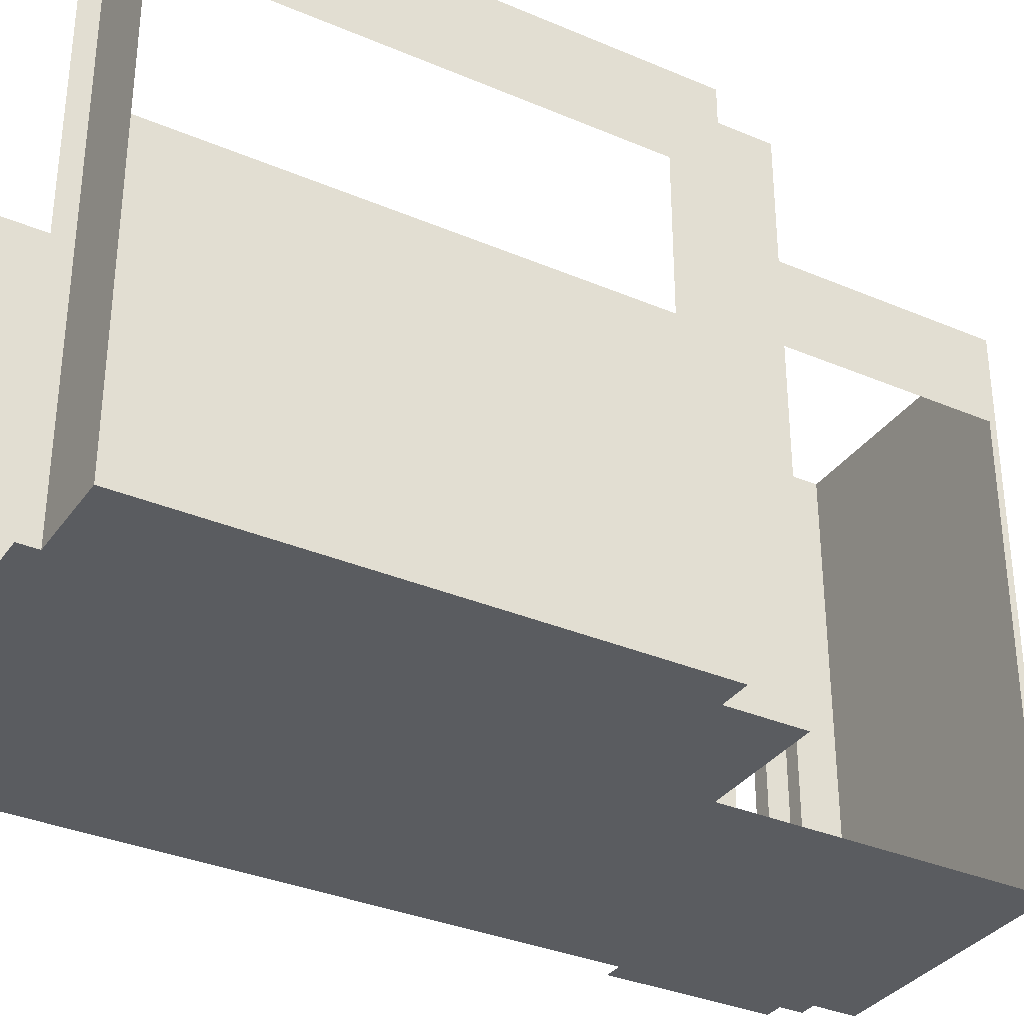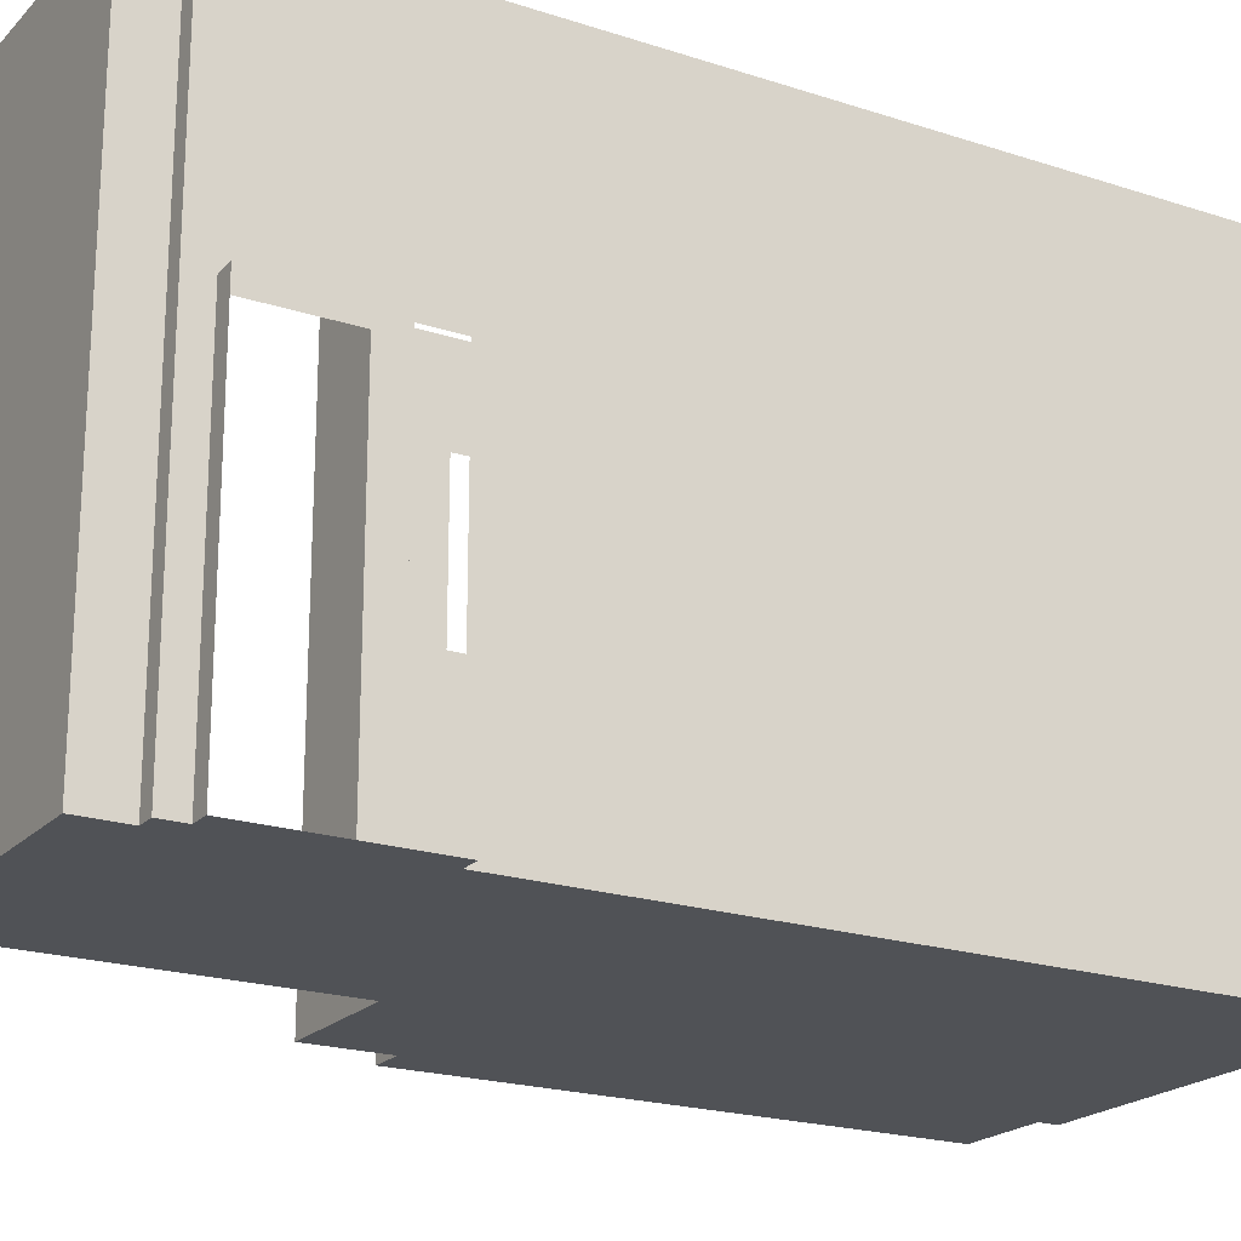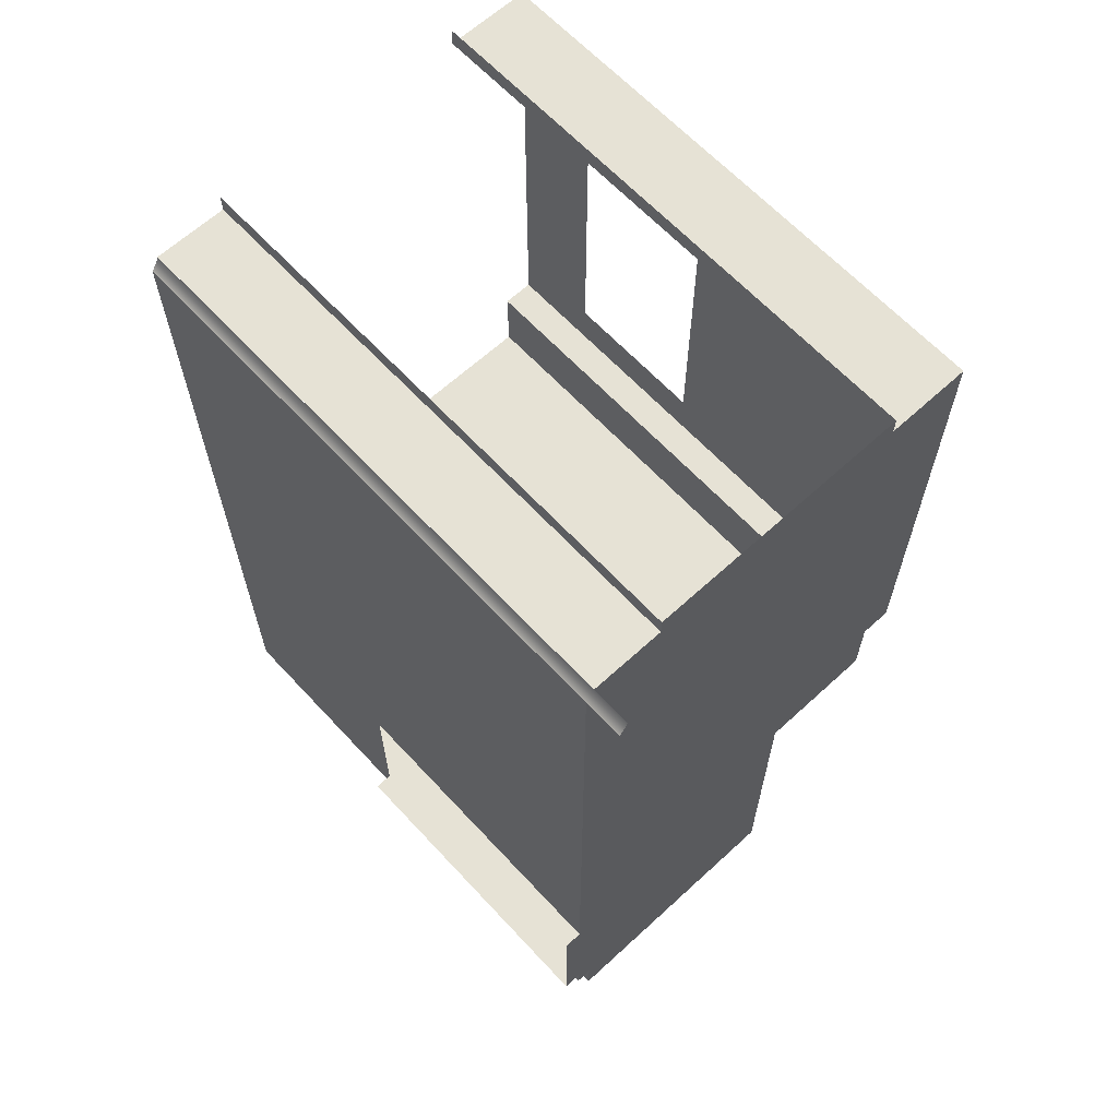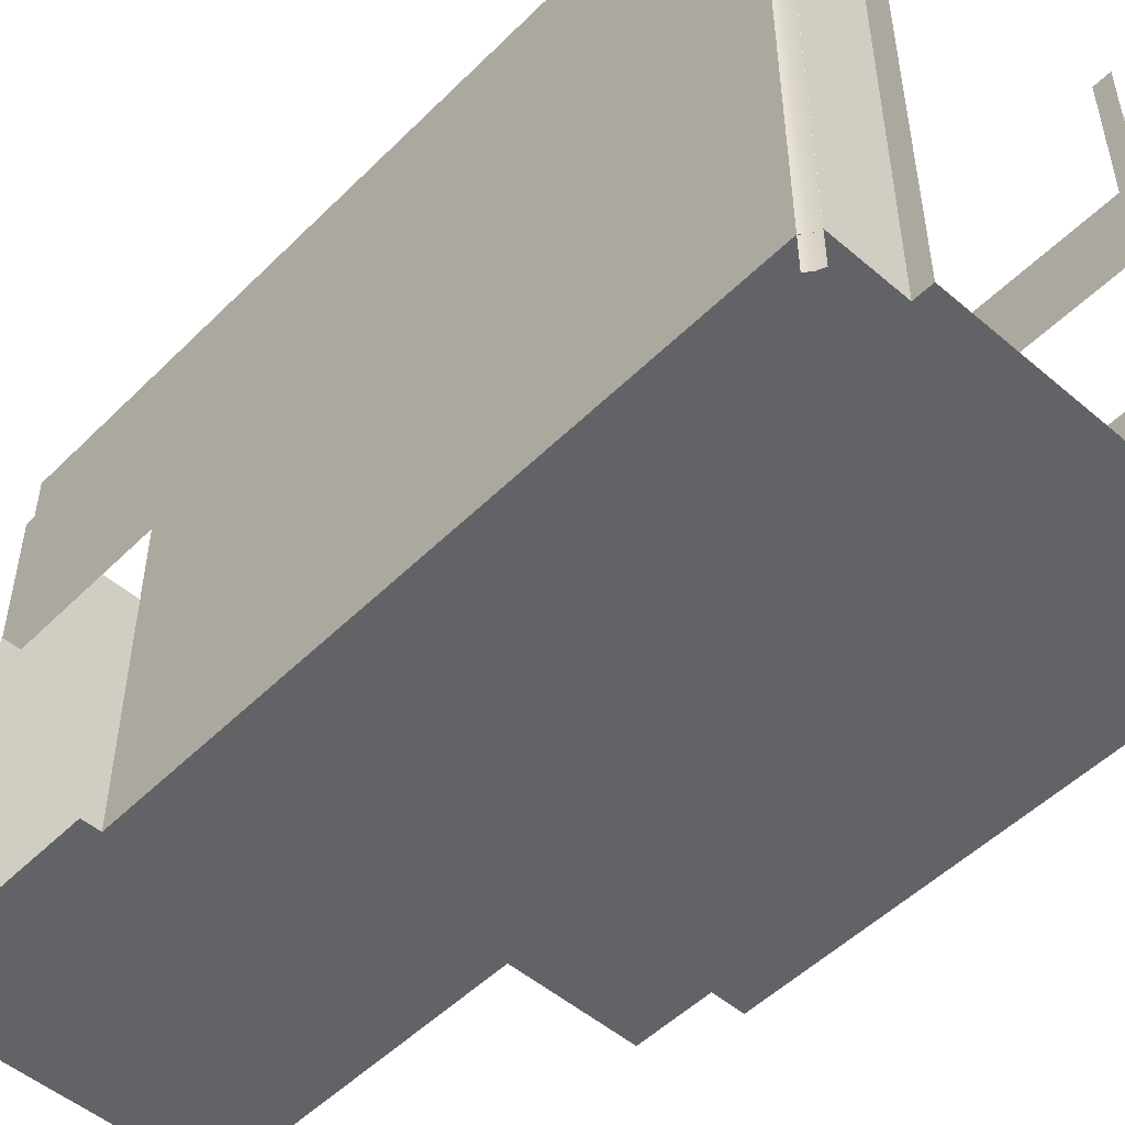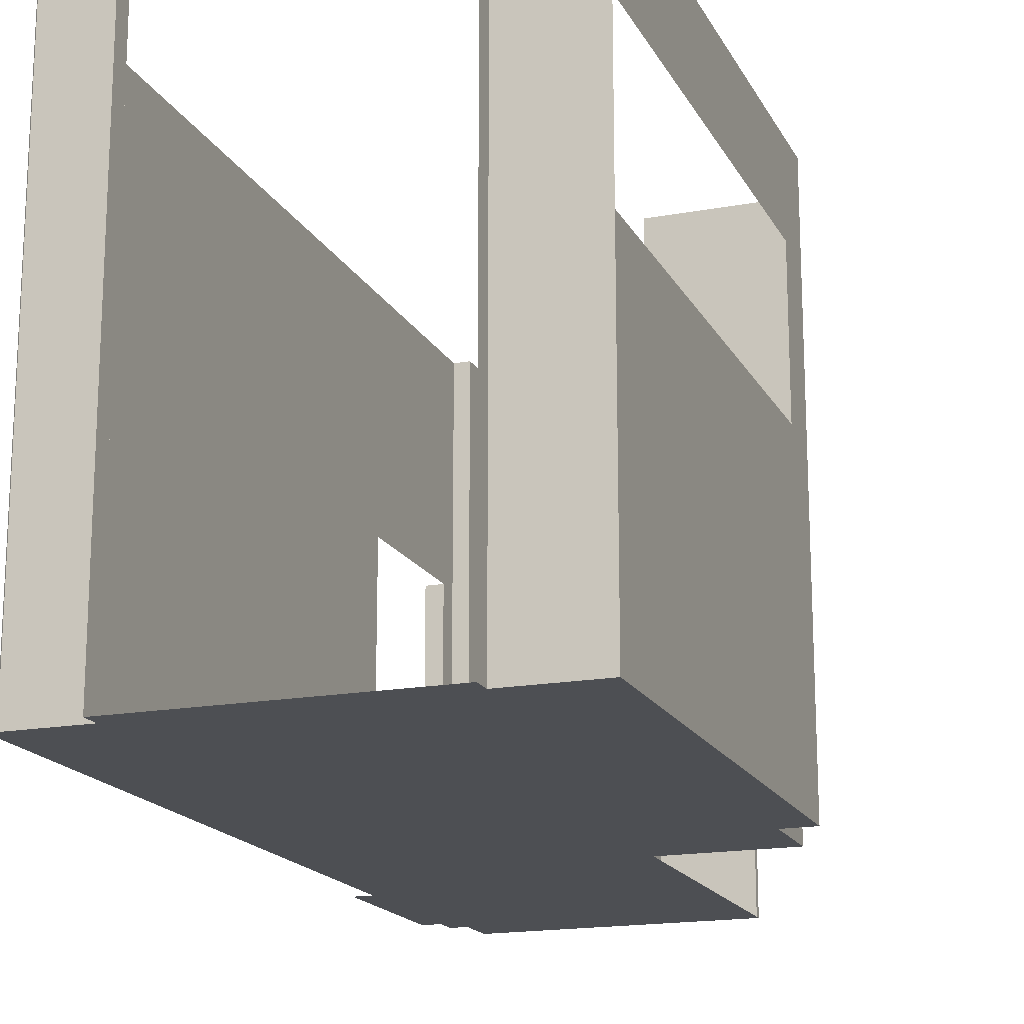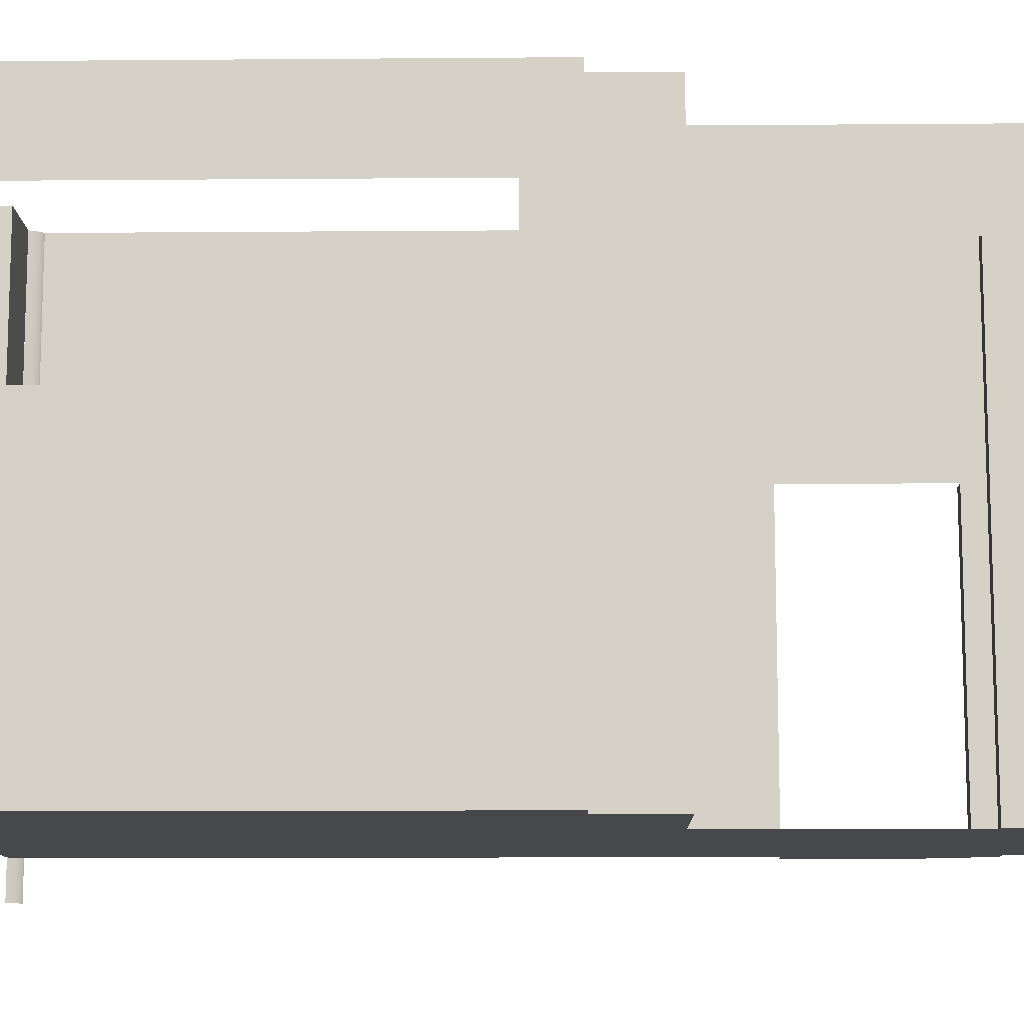
<metadata>
{"format":"obj","ext":"obj","renderer":"f3d","projection":"perspective","resolution":1024,"background":"white","views":[{"elev":-33.9,"azim":59.9,"up":"+Y"},{"elev":-20.8,"azim":-120.5,"up":"+Y"},{"elev":64.0,"azim":-42.8,"up":"+Z"},{"elev":-50.9,"azim":-43.0,"up":"+Y"},{"elev":-17.5,"azim":20.0,"up":"+Y"},{"elev":-11.2,"azim":91.1,"up":"+Y"}]}
</metadata>
<code>
g Mesh1 COM006 Model
v 15.7 4.435 -60.36
v 15.7 3.835 -57.17
v 15.7 4.435 -57.17
f 1 2 3
v 15.7 3.835 -60.05
f 2 1 4
f 3 2 1
v 15.14 4.435 -57.17
f 2 5 3
v 15.7 2.835 -57.17
f 6 5 2
v 15.14 0.8354 -57.17
f 6 7 5
v 15.7 0.8354 -57.17
f 7 6 8
f 8 6 7
v 15.7 0.8354 -60.36
f 6 9 8
v 15.7 2.835 -60.05
f 9 6 10
f 8 9 6
v 15.49 0.8354 -60.36
f 11 8 9
f 8 11 7
f 7 11 8
v 15.49 0.8354 -60.85
f 12 7 11
v 14.69 0.8354 -60.85
f 13 7 12
v 15.14 0.8354 -57.05
f 13 14 7
v 13.39 0.8354 -62.92
f 15 14 13
v 13.39 0.8354 -57.17
f 16 14 15
v 13.39 0.8354 -57.05
f 14 16 17
f 17 16 14
v 13.39 4.435 -57.05
f 16 18 17
v 13.39 4.435 -57.17
f 18 16 19
f 17 18 16
f 19 16 18
v 12.91 4.435 -57.17
f 16 20 19
v 12.91 0.8354 -57.17
f 20 16 21
f 21 16 20
v 12.97 0.8354 -62.64
f 22 21 16
v 12.91 0.8354 -57.17
f 22 23 21
v 12.91 0.8354 -57.18
f 22 24 23
v 12.9 0.8354 -57.18
f 22 25 24
v 12.9 0.8354 -57.19
f 22 26 25
v 12.9 0.8354 -57.2
f 22 27 26
v 12.89 0.8354 -57.21
f 22 28 27
v 12.89 0.8354 -57.21
f 22 29 28
v 12.88 0.8354 -57.22
f 22 30 29
v 12.88 0.8354 -57.23
f 22 31 30
v 12.87 0.8354 -57.24
f 22 32 31
v 12.87 0.8354 -57.24
f 22 33 32
v 12.86 0.8354 -57.25
f 22 34 33
v 12.86 0.8354 -62.64
f 35 34 22
v 12.86 0.8354 -62.49
f 36 34 35
v 12.86 0.8354 -61.44
f 37 34 36
v 12.86 0.8354 -57.25
f 34 37 38
f 38 37 34
v 12.86 4.435 -57.25
f 37 39 38
v 12.86 2.935 -61.44
f 39 37 40
f 38 39 37
v 12.87 4.435 -57.25
f 41 38 39
v 12.87 0.5854 -57.25
f 42 38 41
v 12.86 0.5854 -57.25
f 38 42 43
f 43 42 38
f 41 38 42
f 39 38 41
v 12.89 0.5854 -57.21
f 41 44 42
v 12.89 4.435 -57.21
f 44 41 45
f 45 41 44
f 42 44 41
v 12.91 0.5854 -57.17
f 45 46 44
v 12.91 4.435 -57.17
f 46 45 47
f 47 45 46
f 44 46 45
f 40 37 39
v 12.86 4.435 -62.64
f 40 48 39
v 12.86 2.935 -62.49
f 48 40 49
f 39 48 40
f 49 40 48
f 49 35 48
f 35 49 36
f 36 49 35
v 12.79 0.8354 -62.49
f 49 50 36
v 12.74 0.8354 -62.49
f 50 49 51
f 36 50 49
f 50 37 36
f 51 37 50
v 12.74 0.8354 -61.44
f 37 51 52
f 52 51 37
f 50 37 51
f 36 37 50
f 36 34 37
f 35 34 36
f 22 34 35
f 33 34 22
f 32 33 22
f 31 32 22
f 30 31 22
f 29 30 22
f 28 29 22
f 27 28 22
f 26 27 22
f 25 26 22
f 24 25 22
f 23 24 22
f 21 23 22
f 16 21 22
v 12.97 0.8354 -62.92
f 22 16 53
f 53 16 22
f 53 16 15
f 15 16 53
f 15 14 16
f 13 14 15
f 7 14 13
f 14 5 7
v 15.14 4.435 -57.05
f 5 14 54
f 54 14 5
f 7 5 14
f 5 7 6
f 2 5 6
f 3 5 2
f 12 7 13
f 11 7 12
v 15.49 4.435 -60.85
f 11 55 12
v 15.49 4.435 -60.36
f 55 11 56
f 56 11 55
f 11 1 56
f 1 11 9
f 9 11 1
f 9 8 11
f 56 1 11
f 10 1 9
f 4 1 10
f 4 1 2
f 10 1 4
f 9 1 10
f 10 6 9
f 12 55 11
f 55 13 12
v 14.69 4.435 -60.85
f 13 55 57
f 12 13 55
f 57 55 13
v 14.69 4.435 -60.97
f 58 13 57
v 14.69 3.835 -60.97
f 13 58 59
f 57 13 58
f 59 58 13
v 14.69 3.835 -62.87
f 58 60 59
v 14.69 4.435 -62.87
f 60 58 61
f 59 60 58
f 61 58 60
v 14.69 0.8354 -62.87
f 61 62 60
v 14.69 0.8354 -62.92
f 62 61 63
f 60 62 61
f 63 61 62
v 14.69 4.435 -62.92
f 63 61 64
f 64 61 63
v 12.97 4.435 -62.92
f 65 63 64
f 53 63 65
f 63 53 15
f 15 53 63
f 65 63 53
f 64 63 65
v 12.97 4.435 -62.64
f 66 53 65
f 53 66 22
f 22 66 53
f 48 22 66
f 22 48 35
f 35 48 22
f 48 35 49
f 66 22 48
f 65 53 66
v 14.69 0.8354 -60.97
f 15 67 63
f 67 15 13
f 63 67 15
f 63 67 62
f 62 67 63
f 13 15 67
f 67 13 59
f 59 13 67
f 51 49 50
v 12.74 2.935 -62.49
f 51 49 68
f 68 49 51
f 19 20 16
g Mesh2 COM006 Model
l 8 6
l 9 8
l 9 1
l 9 11
l 12 11
l 12 55
l 12 13
l 67 13
l 67 59
l 67 62
l 62 60
l 63 62
l 63 64
l 15 63
l 15 53
l 53 65
l 22 53
l 22 66
l 22 35
l 36 35
l 36 49
l 36 50
l 50 51
l 51 68
l 51 52
l 52 37
l 37 40
l 38 37
l 38 39
l 43 38
l 42 43
l 44 42
l 46 44
l 34 38
l 33 34
l 32 33
l 31 32
l 30 31
l 29 30
l 28 29
l 27 28
l 26 27
l 25 26
l 24 25
l 23 24
l 16 21
l 16 19
l 17 16
l 17 18
l 14 17
l 14 54
l 14 7
l 7 8
l 7 5
l 5 3
l 5 54
l 2 3
l 4 2
l 10 4
l 6 10
l 6 2
l 3 1
l 56 1
l 11 56
l 56 55
l 57 55
l 13 57
l 57 58
l 59 58
l 60 59
l 60 61
l 61 64
l 61 58
l 65 64
l 66 65
l 48 66
l 35 48
l 48 39
l 41 39
l 45 41
l 47 45
l 18 19
l 20 19
l 21 20
l 49 40
l 68 49
v 14.69 0.5854 -62.87
l 69 62
v 14.81 0.5854 -62.87
l 69 70
v 14.81 0.8354 -62.87
l 70 71
g Mesh3 Model
v 139 3.33 -157.4
v 139 3.3 -157.4
l 72 73

</code>
